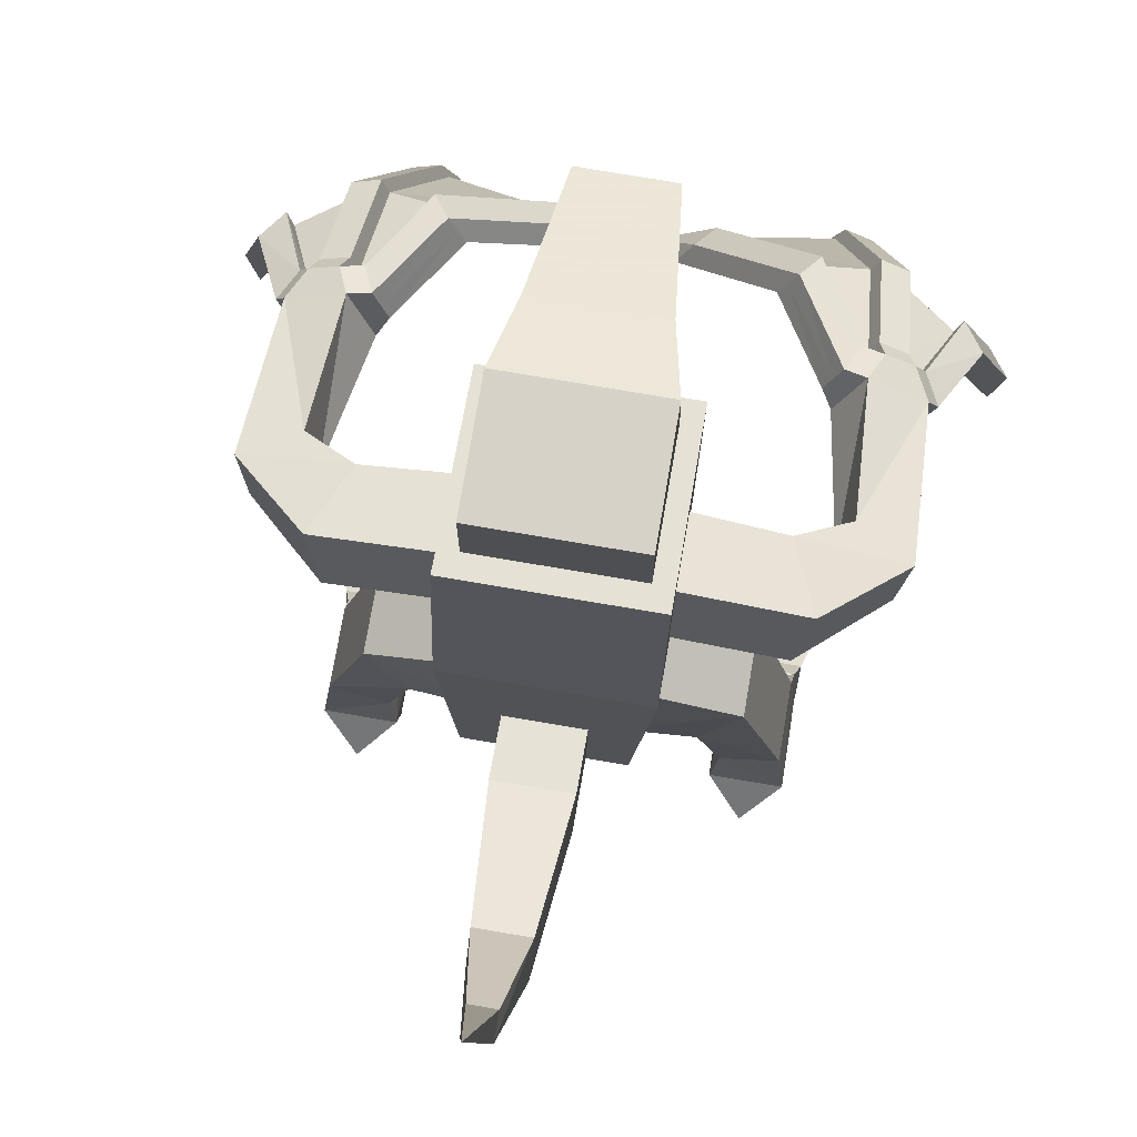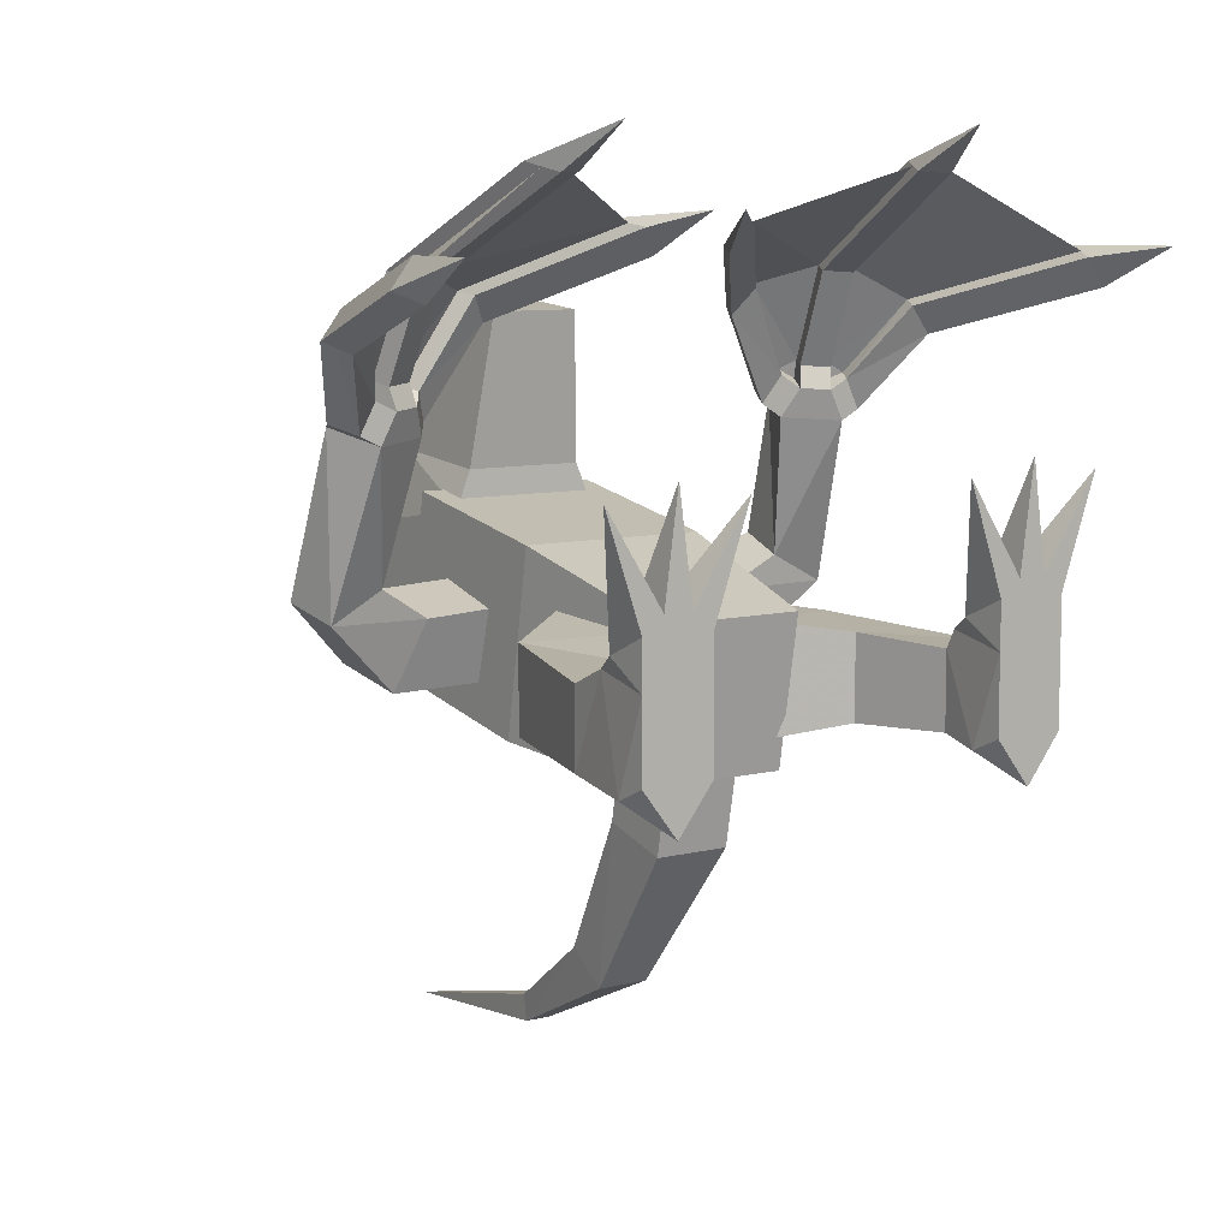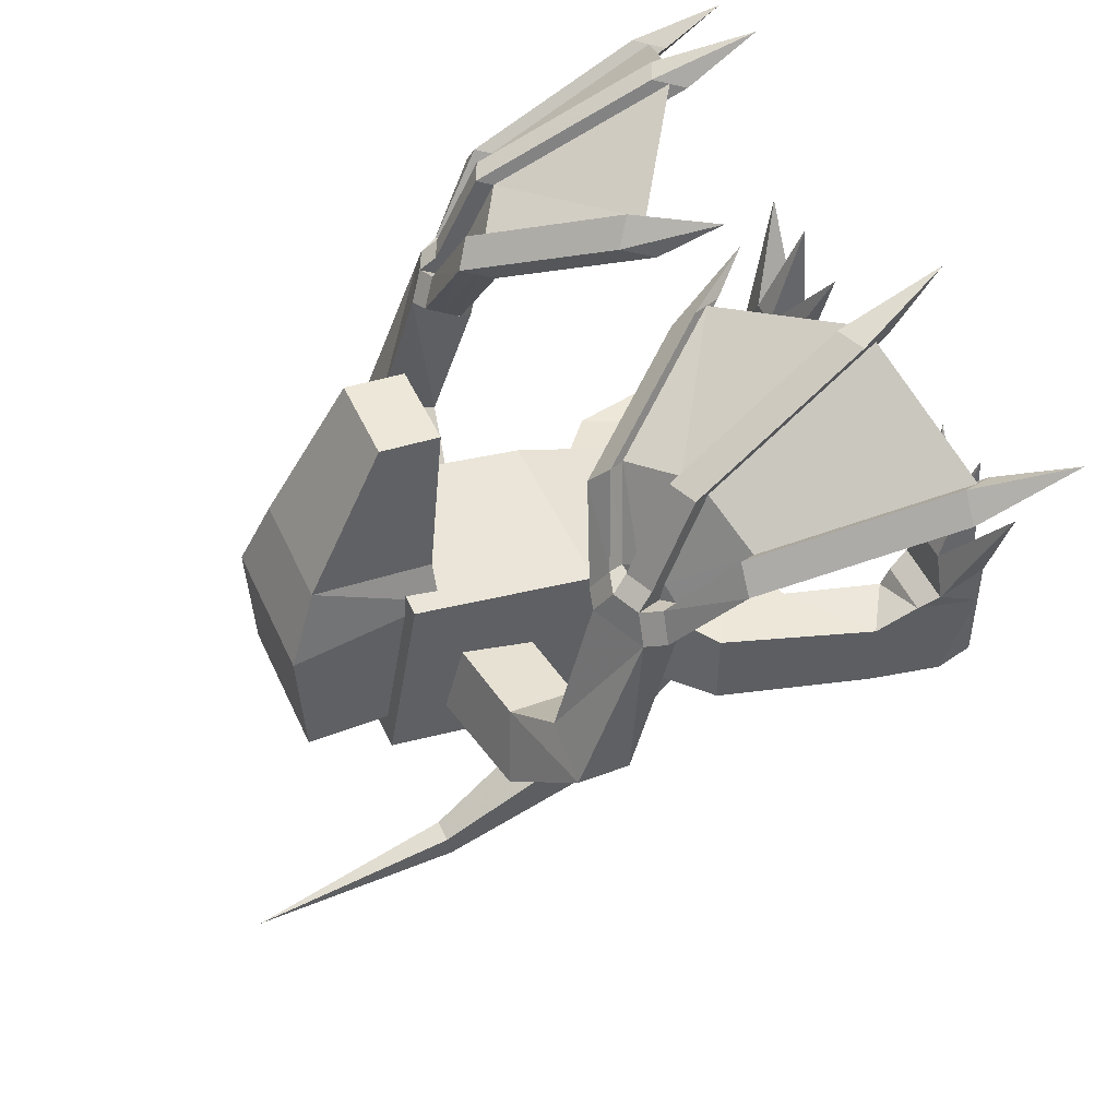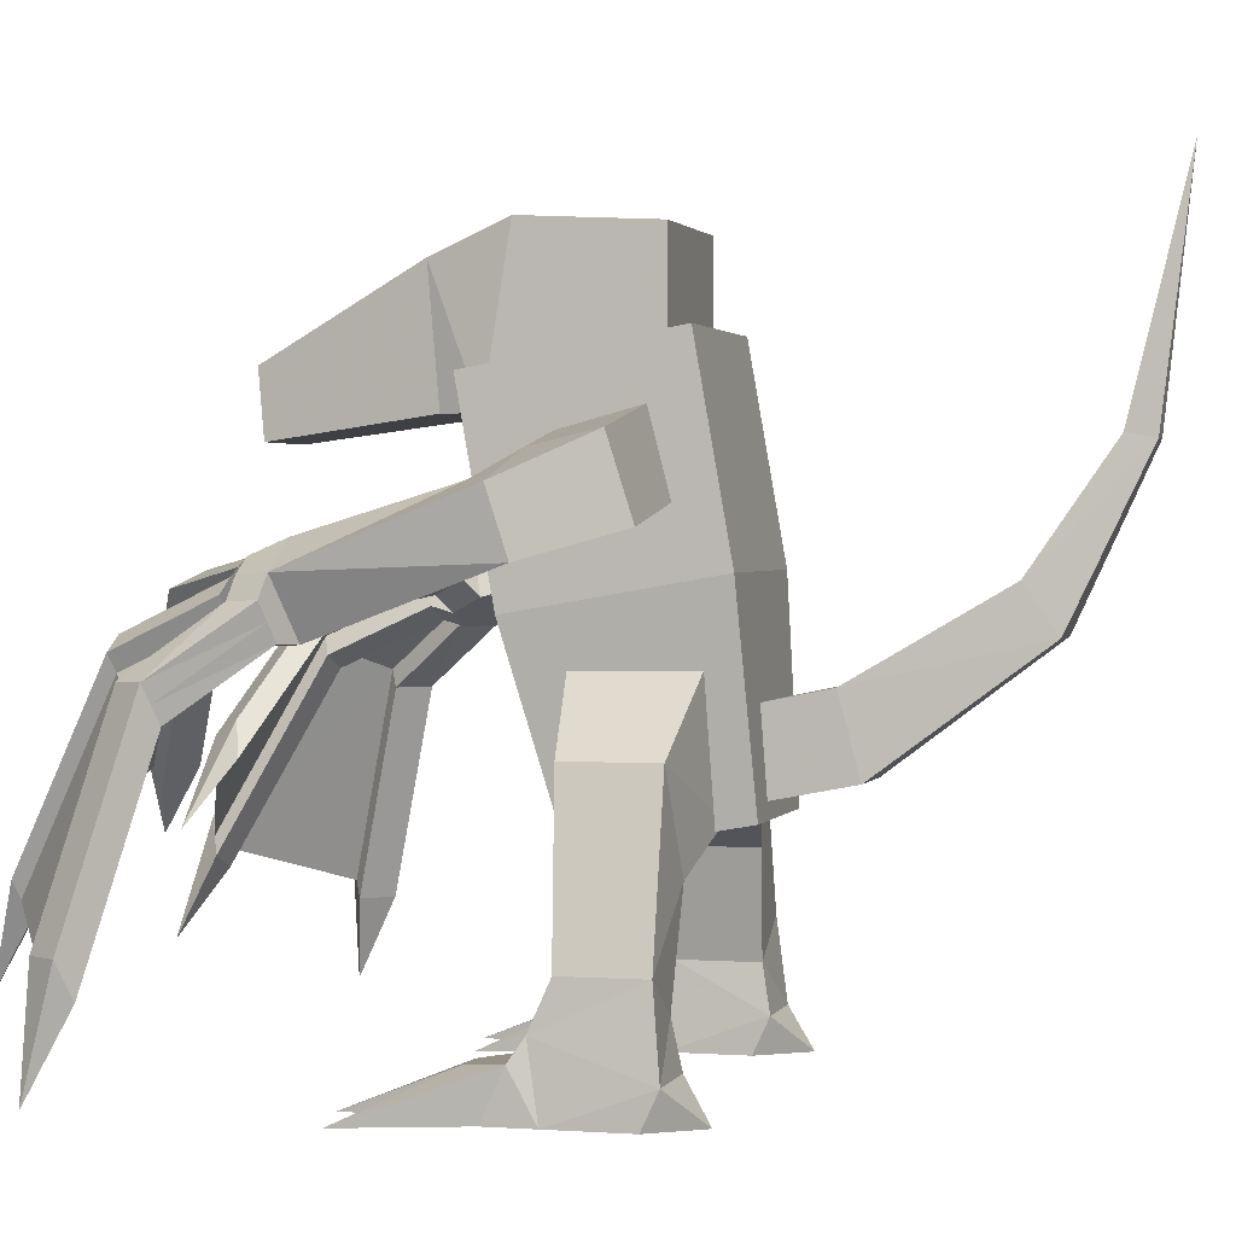
<metadata>
{"format":"obj","ext":"obj","renderer":"f3d","projection":"perspective","resolution":1024,"background":"white","views":[{"elev":75.1,"azim":-170.3,"up":"+Y"},{"elev":8.6,"azim":-33.9,"up":"+Z"},{"elev":48.3,"azim":-113.6,"up":"+Z"},{"elev":1.6,"azim":104.9,"up":"+Y"}]}
</metadata>
<code>
o RightLeg
v -0.4186 0.5498 -0.2055
v -0.4186 0.5498 0.0588
v -0.182 0.6674 0.09638
v -0.182 0.6674 -0.2468
v -0.5352 0.8328 -0.1878
v -0.5352 0.8328 0.07646
v -0.2612 1.05 0.1216
v -0.2612 1.05 -0.2216
v -0.4947 0.2424 -0.1923
v -0.6666 0.3488 -0.1923
v -0.4947 0.2424 0.04559
v -0.6666 0.3488 0.04559
v -0.494 0.211 0.1046
v -0.4757 0.1054 -0.2178
v -0.6769 0.211 0.1046
v -0.6952 0.1054 -0.2178
v -0.4757 -0.000183 -0.1689
v -0.6952 -0.000183 -0.1689
v -0.6952 -0.000183 0.06892
v -0.4757 -0.000183 0.06892
v -0.6952 0.145 0.1481
v -0.6952 -0.000183 0.2141
v -0.4757 -0.000183 0.2141
v -0.4757 0.145 0.1481
v -0.6294 0.1318 0.2669
v -0.5415 0.1318 0.2669
v -0.5415 -0.000183 0.2669
v -0.6294 -0.000183 0.2669
v -0.8094 -0.000183 0.5521
v -0.5855 -0.000183 0.5969
v -0.3615 -0.000183 0.5521
v -0.5855 -0.000183 -0.3141
f 25 28 29
f 22 21 29
f 21 25 29
f 28 22 29
f 28 25 30
f 26 27 30
f 25 26 30
f 27 28 30
f 27 26 31
f 24 23 31
f 26 24 31
f 23 27 31
f 17 14 32
f 18 17 32
f 16 18 32
f 14 16 32
f 23 22 28
f 23 28 27
f 21 24 26
f 21 26 25
f 15 13 21
f 13 24 21
f 13 20 24
f 20 23 24
f 20 19 22
f 20 22 23
f 19 15 21
f 19 21 22
f 17 18 20
f 18 19 20
f 13 14 20
f 14 17 20
f 16 15 19
f 16 19 18
f 9 10 16
f 9 16 14
f 12 11 15
f 11 13 15
f 10 12 15
f 10 15 16
f 11 9 14
f 11 14 13
f 2 1 9
f 2 9 11
f 5 6 12
f 5 12 10
f 6 2 12
f 2 11 12
f 1 5 10
f 1 10 9
f 5 1 4
f 5 4 8
f 3 7 8
f 3 8 4
f 2 6 3
f 6 7 3
f 5 8 6
f 8 7 6
f 1 2 3
f 1 3 4
o RightArm
v -0.6217 1.378 -0.14
v -0.5307 1.335 0.07786
v -0.2163 1.389 0.08485
v -0.2271 1.45 -0.147
v -0.662 1.607 -0.07786
v -0.571 1.563 0.14
v -0.2566 1.617 0.147
v -0.2673 1.678 -0.08485
v -0.8648 1.299 0.08736
v -0.897 1.481 0.1371
v -0.6967 1.303 0.1801
v -0.7289 1.486 0.2298
v -0.6292 1.188 0.6181
v -0.8035 1.108 0.6052
v -0.7092 1.355 0.6661
v -0.8835 1.276 0.6532
v -0.8356 1.271 0.7492
v -0.7556 1.104 0.7012
v -0.7485 1.311 0.7556
v -0.6684 1.143 0.7076
v -0.7689 1.122 0.7687
v -0.6817 1.162 0.7751
v -0.8169 1.223 0.7975
v -0.7298 1.262 0.8039
v -0.6433 1.337 0.686
v -0.6825 1.293 0.7755
v -0.5952 1.237 0.6572
v -0.6345 1.192 0.7467
v -0.867 1.113 0.6371
v -0.8191 1.108 0.7331
v -0.915 1.213 0.6659
v -0.8671 1.209 0.7619
v -0.9865 0.9273 0.8711
v -1.029 1.029 0.9047
v -0.9229 0.9255 0.9576
v -0.9656 1.027 0.9911
v -0.745 0.9863 1.058
v -0.793 1.087 1.087
v -0.6578 1.026 1.065
v -0.7059 1.127 1.094
v -0.4859 1.276 0.9554
v -0.4334 1.176 0.9323
v -0.5398 1.229 1.036
v -0.4873 1.129 1.012
v -1.118 0.3134 1.026
v -1.054 0.3116 1.112
v -1.16 0.415 1.06
v -1.097 0.4132 1.146
v -0.6482 0.4371 1.348
v -0.561 0.4769 1.355
v -0.6962 0.5378 1.377
v -0.609 0.5775 1.383
v -0.182 0.8751 1.146
v -0.2359 0.8281 1.226
v -0.1295 0.7752 1.123
v -0.1834 0.7283 1.203
v -0.7956 1.187 0.7252
v -0.7084 1.227 0.7316
v -0.7057 1.212 0.7895
v -0.7929 1.172 0.7831
v -0.6585 1.243 0.7611
v -0.6193 1.287 0.6716
v -0.8431 1.158 0.7475
v -0.891 1.163 0.6515
v -1.008 0.9781 0.8879
v -0.9442 0.9763 0.9743
v -0.769 1.037 1.073
v -0.6818 1.076 1.079
v -0.4597 1.226 0.9439
v -0.5135 1.179 1.024
v -1.075 0.3624 1.129
v -1.139 0.3642 1.043
v -0.585 0.5272 1.369
v -0.6722 0.4875 1.363
v -0.2097 0.7782 1.214
v -0.1558 0.8251 1.134
v -0.5815 0.2404 1.482
v -0.05285 0.594 1.25
v -1.151 0.07044 1.148
f 94 47 45
f 57 47 94
f 94 45 59
f 96 46 48
f 61 46 96
f 96 48 63
f 90 93 91
f 89 92 95
f 95 92 98
f 92 99 98
f 98 99 106
f 98 106 103
f 93 102 91
f 102 100 91
f 102 107 100
f 107 105 100
f 101 85 73
f 101 108 85
f 74 108 101
f 74 87 108
f 102 107 76
f 76 107 88
f 75 86 102
f 102 86 107
f 99 106 69
f 69 106 81
f 70 83 99
f 99 83 106
f 100 84 72
f 100 105 84
f 71 105 100
f 71 82 105
f 97 104 65
f 65 104 77
f 66 79 97
f 97 79 104
f 98 80 68
f 98 103 80
f 67 103 98
f 67 78 103
f 93 102 60
f 60 102 76
f 58 75 93
f 93 75 102
f 94 73 57
f 94 101 73
f 59 101 94
f 59 74 101
f 91 72 56
f 91 100 72
f 54 100 91
f 54 71 100
f 92 99 53
f 53 99 69
f 55 70 92
f 92 70 99
f 95 68 64
f 95 98 68
f 62 98 95
f 62 67 98
f 96 97 61
f 61 97 65
f 63 66 96
f 96 66 97
f 89 64 49
f 89 95 64
f 50 62 89
f 89 62 95
f 90 60 52
f 90 93 60
f 51 58 90
f 90 58 93
f 89 53 50
f 89 92 53
f 49 55 89
f 89 55 92
f 90 56 51
f 90 91 56
f 52 54 90
f 90 54 91
f 76 87 74
f 76 88 87
f 73 85 75
f 75 85 86
f 72 84 70
f 70 84 83
f 69 82 71
f 69 81 82
f 68 79 66
f 68 80 79
f 65 77 67
f 67 77 78
f 57 73 58
f 58 73 75
f 60 74 59
f 60 76 74
f 53 71 54
f 53 69 71
f 56 72 55
f 55 72 70
f 61 65 62
f 62 65 67
f 64 66 63
f 64 68 66
f 49 64 48
f 48 64 63
f 46 62 50
f 46 61 62
f 52 59 45
f 52 60 59
f 47 58 51
f 47 57 58
f 51 56 49
f 49 56 55
f 50 53 52
f 52 53 54
f 46 50 45
f 45 50 52
f 47 51 48
f 48 51 49
f 41 42 48
f 41 48 46
f 44 43 47
f 43 45 47
f 42 44 48
f 44 47 48
f 43 41 46
f 43 46 45
f 34 33 41
f 34 41 43
f 37 38 42
f 38 44 42
f 38 34 44
f 34 43 44
f 33 37 41
f 37 42 41
f 37 33 36
f 37 36 40
f 35 39 40
f 35 40 36
f 34 38 35
f 38 39 35
f 37 40 38
f 40 39 38
f 33 34 36
f 34 35 36
f 83 109 106
f 106 109 81
f 105 109 84
f 82 109 105
f 84 109 83
f 81 109 82
f 87 110 108
f 108 110 85
f 107 110 88
f 86 110 107
f 88 110 87
f 85 110 86
f 79 111 104
f 104 111 77
f 103 111 80
f 78 111 103
f 80 111 79
f 77 111 78
o LeftArm
v 0.6217 1.378 -0.14
v 0.5307 1.335 0.07786
v 0.2163 1.389 0.08485
v 0.2271 1.45 -0.147
v 0.662 1.607 -0.07786
v 0.571 1.563 0.14
v 0.2566 1.617 0.147
v 0.2673 1.678 -0.08485
v 0.8648 1.299 0.08736
v 0.897 1.481 0.1371
v 0.6967 1.303 0.1801
v 0.7289 1.486 0.2298
v 0.6292 1.188 0.6181
v 0.8035 1.108 0.6052
v 0.7092 1.355 0.6661
v 0.8835 1.276 0.6532
v 0.8356 1.271 0.7492
v 0.7556 1.104 0.7012
v 0.7485 1.311 0.7556
v 0.6684 1.143 0.7076
v 0.7689 1.122 0.7687
v 0.6817 1.162 0.7751
v 0.8169 1.223 0.7975
v 0.7298 1.262 0.8039
v 0.6433 1.337 0.686
v 0.6825 1.293 0.7755
v 0.5952 1.237 0.6572
v 0.6345 1.192 0.7467
v 0.867 1.113 0.6371
v 0.8191 1.108 0.7331
v 0.915 1.213 0.6659
v 0.8671 1.209 0.7619
v 0.9865 0.9273 0.8711
v 1.029 1.029 0.9047
v 0.9229 0.9255 0.9576
v 0.9656 1.027 0.9911
v 0.745 0.9863 1.058
v 0.793 1.087 1.087
v 0.6578 1.026 1.065
v 0.7059 1.127 1.094
v 0.4859 1.276 0.9554
v 0.4334 1.176 0.9323
v 0.5398 1.229 1.036
v 0.4873 1.129 1.012
v 1.118 0.3134 1.026
v 1.054 0.3116 1.112
v 1.16 0.415 1.06
v 1.097 0.4132 1.146
v 0.6482 0.4371 1.348
v 0.561 0.4769 1.355
v 0.6962 0.5378 1.377
v 0.609 0.5775 1.383
v 0.182 0.8751 1.146
v 0.2359 0.8281 1.226
v 0.1295 0.7752 1.123
v 0.1834 0.7283 1.203
v 0.7956 1.187 0.7252
v 0.7084 1.227 0.7316
v 0.7057 1.212 0.7895
v 0.7929 1.172 0.7831
v 0.6585 1.243 0.7611
v 0.6193 1.287 0.6716
v 0.8431 1.158 0.7475
v 0.891 1.163 0.6515
v 1.008 0.9781 0.8879
v 0.9442 0.9763 0.9743
v 0.769 1.037 1.073
v 0.6818 1.076 1.079
v 0.4597 1.226 0.9439
v 0.5135 1.179 1.024
v 1.075 0.3624 1.129
v 1.139 0.3642 1.043
v 0.585 0.5272 1.369
v 0.6722 0.4875 1.363
v 0.2097 0.7782 1.214
v 0.1558 0.8251 1.134
v 0.5815 0.2404 1.482
v 0.05285 0.594 1.25
v 1.151 0.07044 1.148
f 173 126 124
f 136 126 173
f 173 124 138
f 175 125 127
f 140 125 175
f 175 127 142
f 169 172 170
f 168 171 174
f 174 171 177
f 171 178 177
f 177 178 185
f 177 185 182
f 172 181 170
f 181 179 170
f 181 186 179
f 186 184 179
f 180 164 152
f 180 187 164
f 153 187 180
f 153 166 187
f 181 186 155
f 155 186 167
f 154 165 181
f 181 165 186
f 178 185 148
f 148 185 160
f 149 162 178
f 178 162 185
f 179 163 151
f 179 184 163
f 150 184 179
f 150 161 184
f 176 183 144
f 144 183 156
f 145 158 176
f 176 158 183
f 177 159 147
f 177 182 159
f 146 182 177
f 146 157 182
f 172 181 139
f 139 181 155
f 137 154 172
f 172 154 181
f 173 152 136
f 173 180 152
f 138 180 173
f 138 153 180
f 170 151 135
f 170 179 151
f 133 179 170
f 133 150 179
f 171 178 132
f 132 178 148
f 134 149 171
f 171 149 178
f 174 147 143
f 174 177 147
f 141 177 174
f 141 146 177
f 175 176 140
f 140 176 144
f 142 145 175
f 175 145 176
f 168 143 128
f 168 174 143
f 129 141 168
f 168 141 174
f 169 139 131
f 169 172 139
f 130 137 169
f 169 137 172
f 168 132 129
f 168 171 132
f 128 134 168
f 168 134 171
f 169 135 130
f 169 170 135
f 131 133 169
f 169 133 170
f 155 166 153
f 155 167 166
f 152 164 154
f 154 164 165
f 151 163 149
f 149 163 162
f 148 161 150
f 148 160 161
f 147 158 145
f 147 159 158
f 144 156 146
f 146 156 157
f 136 152 137
f 137 152 154
f 139 153 138
f 139 155 153
f 132 150 133
f 132 148 150
f 135 151 134
f 134 151 149
f 140 144 141
f 141 144 146
f 143 145 142
f 143 147 145
f 128 143 127
f 127 143 142
f 125 141 129
f 125 140 141
f 131 138 124
f 131 139 138
f 126 137 130
f 126 136 137
f 130 135 128
f 128 135 134
f 129 132 131
f 131 132 133
f 125 129 124
f 124 129 131
f 126 130 127
f 127 130 128
f 120 121 127
f 120 127 125
f 123 122 126
f 122 124 126
f 121 123 127
f 123 126 127
f 122 120 125
f 122 125 124
f 113 112 120
f 113 120 122
f 116 117 121
f 117 123 121
f 117 113 123
f 113 122 123
f 112 116 120
f 116 121 120
f 116 112 115
f 116 115 119
f 114 118 119
f 114 119 115
f 113 117 114
f 117 118 114
f 116 119 117
f 119 118 117
f 112 113 115
f 113 114 115
f 162 188 185
f 185 188 160
f 184 188 163
f 161 188 184
f 163 188 162
f 160 188 161
f 166 189 187
f 187 189 164
f 186 189 167
f 165 189 186
f 167 189 166
f 164 189 165
f 158 190 183
f 183 190 156
f 182 190 159
f 157 190 182
f 159 190 158
f 156 190 157
o LeftLeg
v 0.4186 0.5498 -0.2055
v 0.4186 0.5498 0.0588
v 0.182 0.6674 0.09638
v 0.182 0.6674 -0.2468
v 0.5352 0.8328 -0.1878
v 0.5352 0.8328 0.07646
v 0.2612 1.05 0.1216
v 0.2612 1.05 -0.2216
v 0.4947 0.2424 -0.1923
v 0.6666 0.3488 -0.1923
v 0.4947 0.2424 0.04559
v 0.6666 0.3488 0.04559
v 0.494 0.211 0.1046
v 0.4757 0.1054 -0.2178
v 0.6769 0.211 0.1046
v 0.6952 0.1054 -0.2178
v 0.4757 -0.000183 -0.1689
v 0.6952 -0.000183 -0.1689
v 0.6952 -0.000183 0.06892
v 0.4757 -0.000183 0.06892
v 0.6952 0.145 0.1481
v 0.6952 -0.000183 0.2141
v 0.4757 -0.000183 0.2141
v 0.4757 0.145 0.1481
v 0.6294 0.1318 0.2669
v 0.5415 0.1318 0.2669
v 0.5415 -0.000183 0.2669
v 0.6294 -0.000183 0.2669
v 0.8094 -0.000183 0.5521
v 0.5855 -0.000183 0.5969
v 0.3615 -0.000183 0.5521
v 0.5855 -0.000183 -0.3141
f 215 218 219
f 212 211 219
f 211 215 219
f 218 212 219
f 218 215 220
f 216 217 220
f 215 216 220
f 217 218 220
f 217 216 221
f 214 213 221
f 216 214 221
f 213 217 221
f 207 204 222
f 208 207 222
f 206 208 222
f 204 206 222
f 213 212 218
f 213 218 217
f 211 214 216
f 211 216 215
f 205 203 211
f 203 214 211
f 203 210 214
f 210 213 214
f 210 209 212
f 210 212 213
f 209 205 211
f 209 211 212
f 207 208 210
f 208 209 210
f 203 204 210
f 204 207 210
f 206 205 209
f 206 209 208
f 199 200 206
f 199 206 204
f 202 201 205
f 201 203 205
f 200 202 205
f 200 205 206
f 201 199 204
f 201 204 203
f 192 191 199
f 192 199 201
f 195 196 202
f 195 202 200
f 196 192 202
f 192 201 202
f 191 195 200
f 191 200 199
f 195 191 194
f 195 194 198
f 193 197 198
f 193 198 194
f 192 196 193
f 196 197 193
f 195 198 196
f 198 197 196
f 191 192 193
f 191 193 194
o Tail
v 0.12 0.7606 -0.5711
v 0.12 0.6725 -0.12
v -0.12 0.6725 -0.12
v -0.12 0.7606 -0.5711
v 0.12 0.9924 -0.5089
v 0.12 0.9125 -0.12
v -0.12 0.9125 -0.12
v -0.12 0.9924 -0.5089
v -0.084 1.114 -1.044
v -0.084 1.252 -0.9473
v 0.084 1.114 -1.044
v 0.084 1.252 -0.9473
v -0.042 1.589 -1.267
v 0.042 1.589 -1.267
v -0.042 1.603 -1.184
v 0.042 1.603 -1.184
v 0 2.305 -1.35
f 223 224 225
f 227 230 229
f 223 227 228
f 224 228 225
f 225 229 226
f 226 230 231
f 227 223 233
f 230 227 232
f 223 226 231
f 233 231 235
f 232 234 237
f 234 233 236
f 231 232 235
f 235 237 239
f 238 236 239
f 237 238 239
f 236 235 239
f 226 223 225
f 228 227 229
f 224 223 228
f 227 234 232
f 229 230 226
f 230 232 231
f 234 227 233
f 234 238 237
f 233 223 231
f 236 233 235
f 238 234 236
f 232 237 235
f 228 229 225
o Head
v 0.24 1.632 -0.12
v 0.24 1.654 0.3456
v -0.24 1.654 0.3456
v -0.24 1.632 -0.12
v 0.24 2.112 -0.12
v 0.24 2.132 0.2674
v -0.24 2.132 0.2674
v -0.24 2.112 -0.12
v -0.192 1.656 0.4662
v -0.192 2.038 0.4996
v 0.192 1.656 0.4662
v 0.192 2.038 0.4996
v 0.144 1.59 0.9422
v -0.144 1.59 0.9422
v -0.144 1.781 0.959
v 0.144 1.781 0.959
f 252 255 253
f 255 254 253
f 249 248 254
f 248 253 254
f 250 251 255
f 250 255 252
f 251 249 254
f 251 254 255
f 248 250 252
f 248 252 253
f 242 241 250
f 242 250 248
f 245 246 249
f 245 249 251
f 241 245 251
f 241 251 250
f 246 242 249
f 242 248 249
f 244 240 247
f 240 243 247
f 242 246 243
f 246 247 243
f 240 244 245
f 240 245 241
f 244 247 245
f 247 246 245
f 240 241 242
f 240 242 243
o Body
v 0.3 1.27 -0.2982
v 0.3 1.166 0.2927
v -0.3 1.166 0.2927
v -0.3 1.27 -0.2982
v 0.3 1.861 -0.194
v 0.3 1.757 0.3969
v -0.3 1.757 0.3969
v -0.3 1.861 -0.194
v -0.24 0.5852 0.1294
v -0.24 0.6686 -0.3433
v 0.24 0.6686 -0.3433
v 0.24 0.5852 0.1294
f 266 267 264
f 266 264 265
f 257 258 264
f 257 264 267
f 256 257 267
f 256 267 266
f 259 256 266
f 259 266 265
f 258 259 265
f 258 265 264
f 260 256 263
f 256 259 263
f 258 262 263
f 258 263 259
f 257 261 258
f 261 262 258
f 256 260 257
f 260 261 257
f 260 263 262
f 260 262 261

</code>
